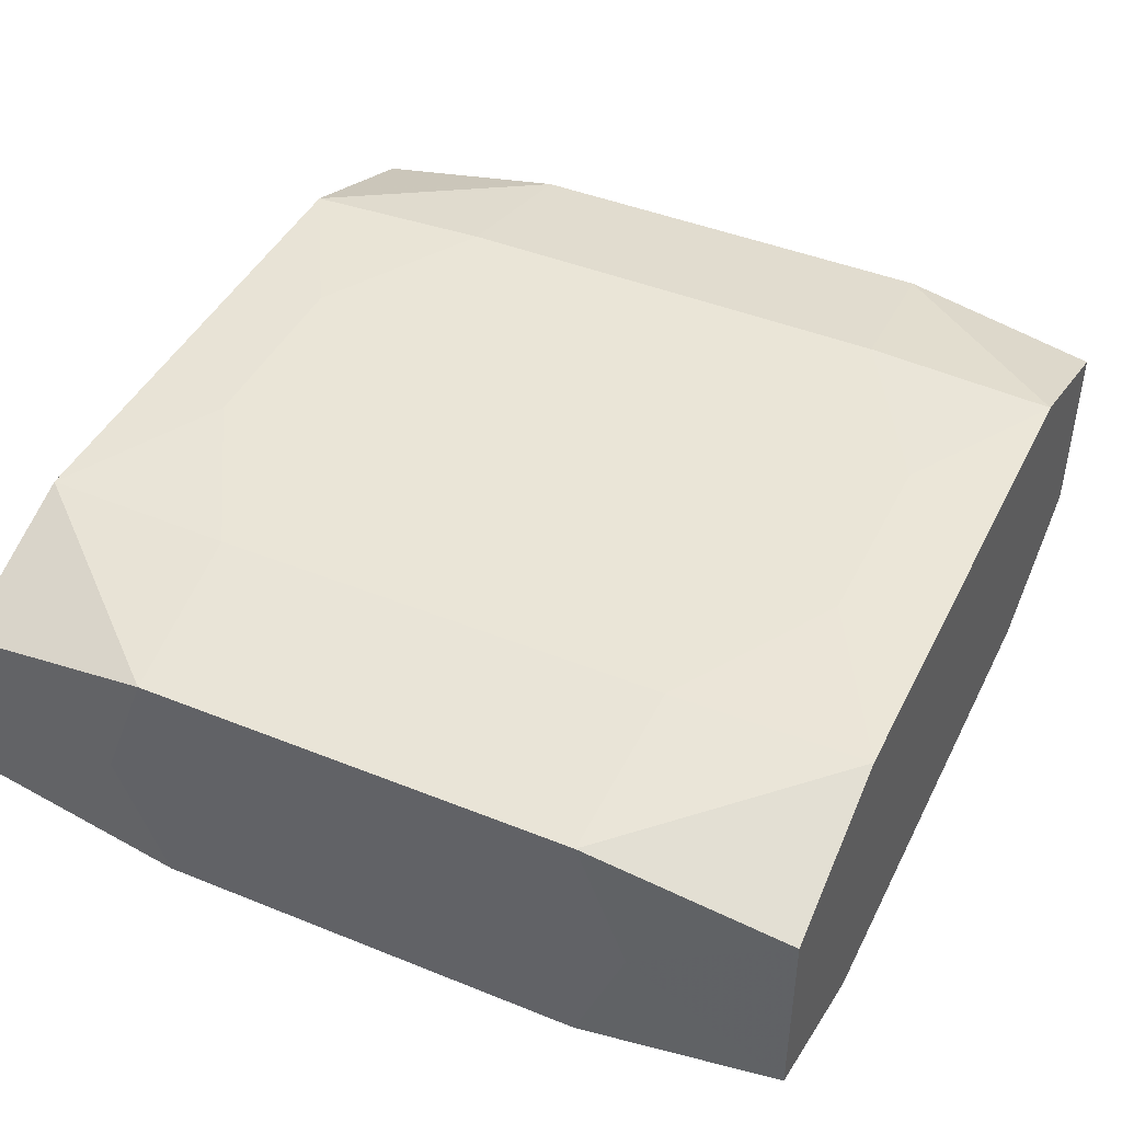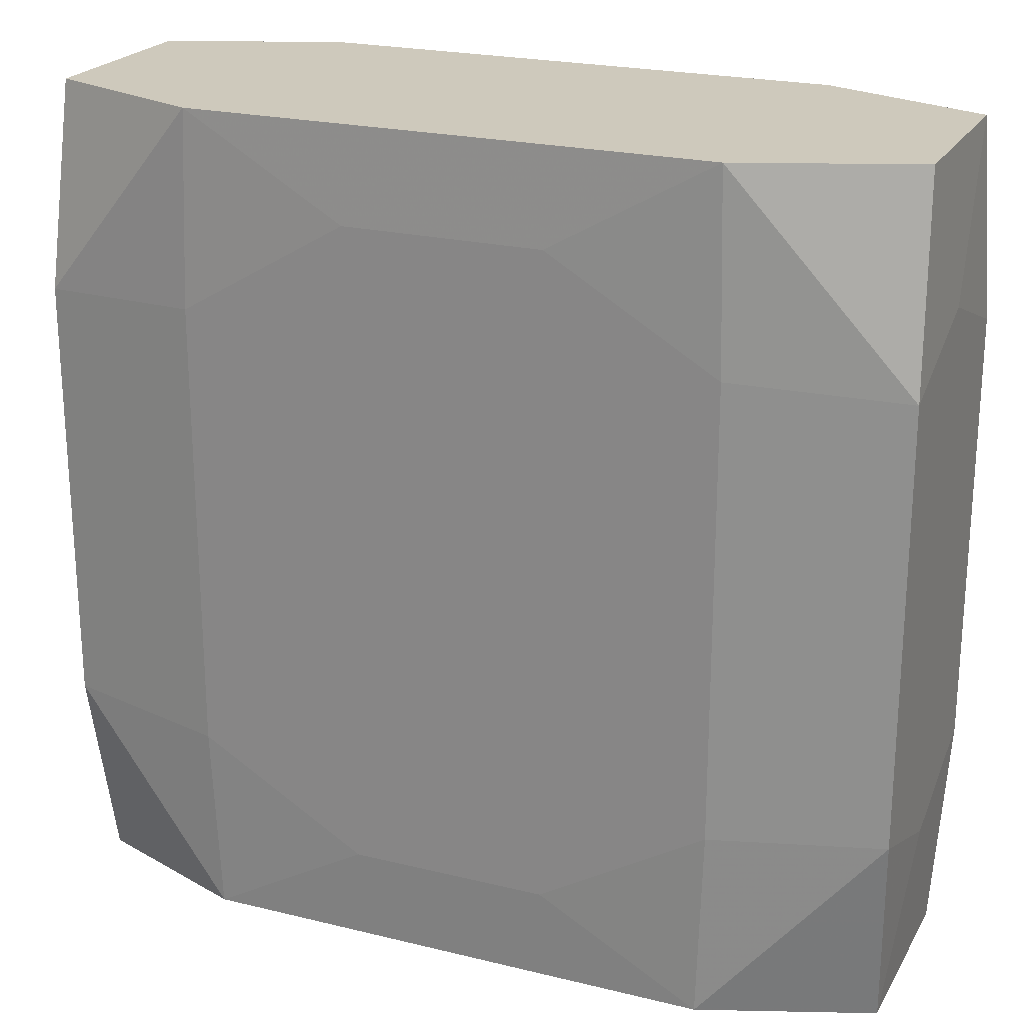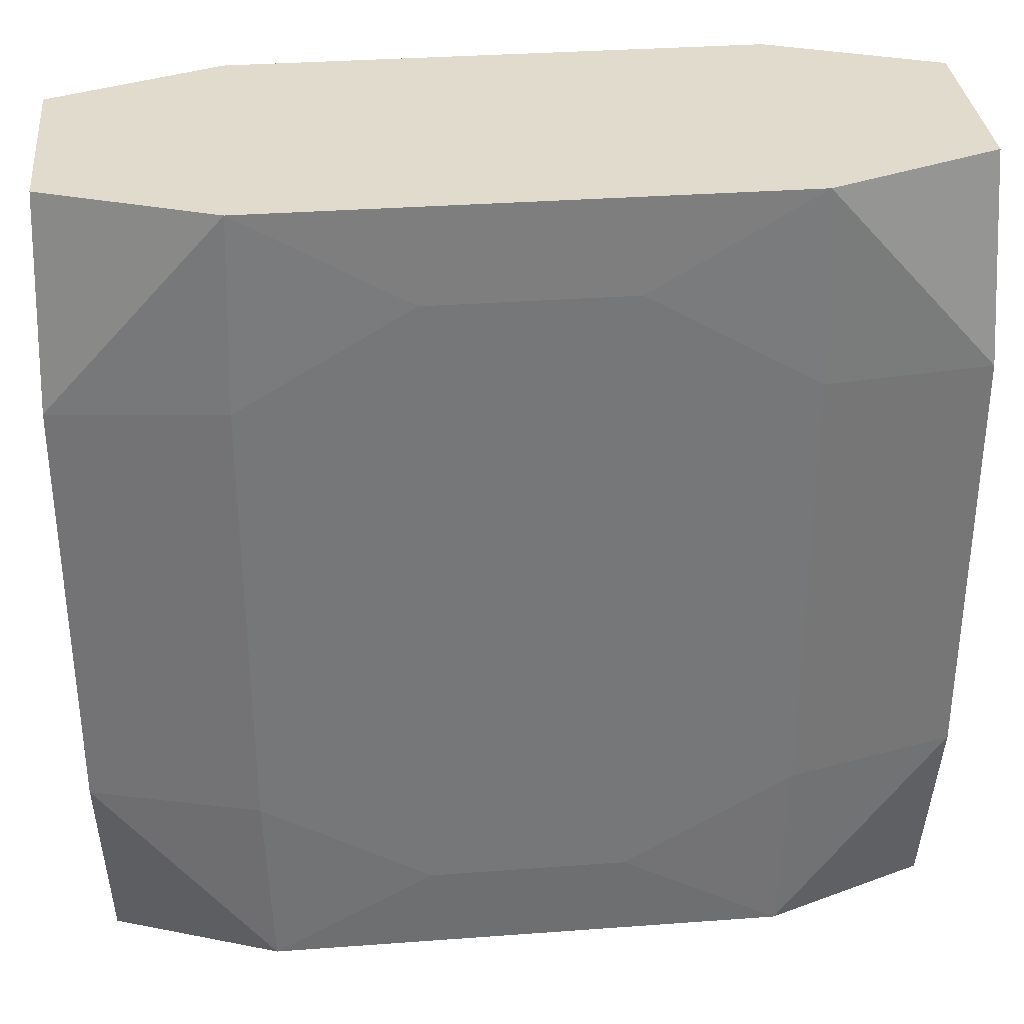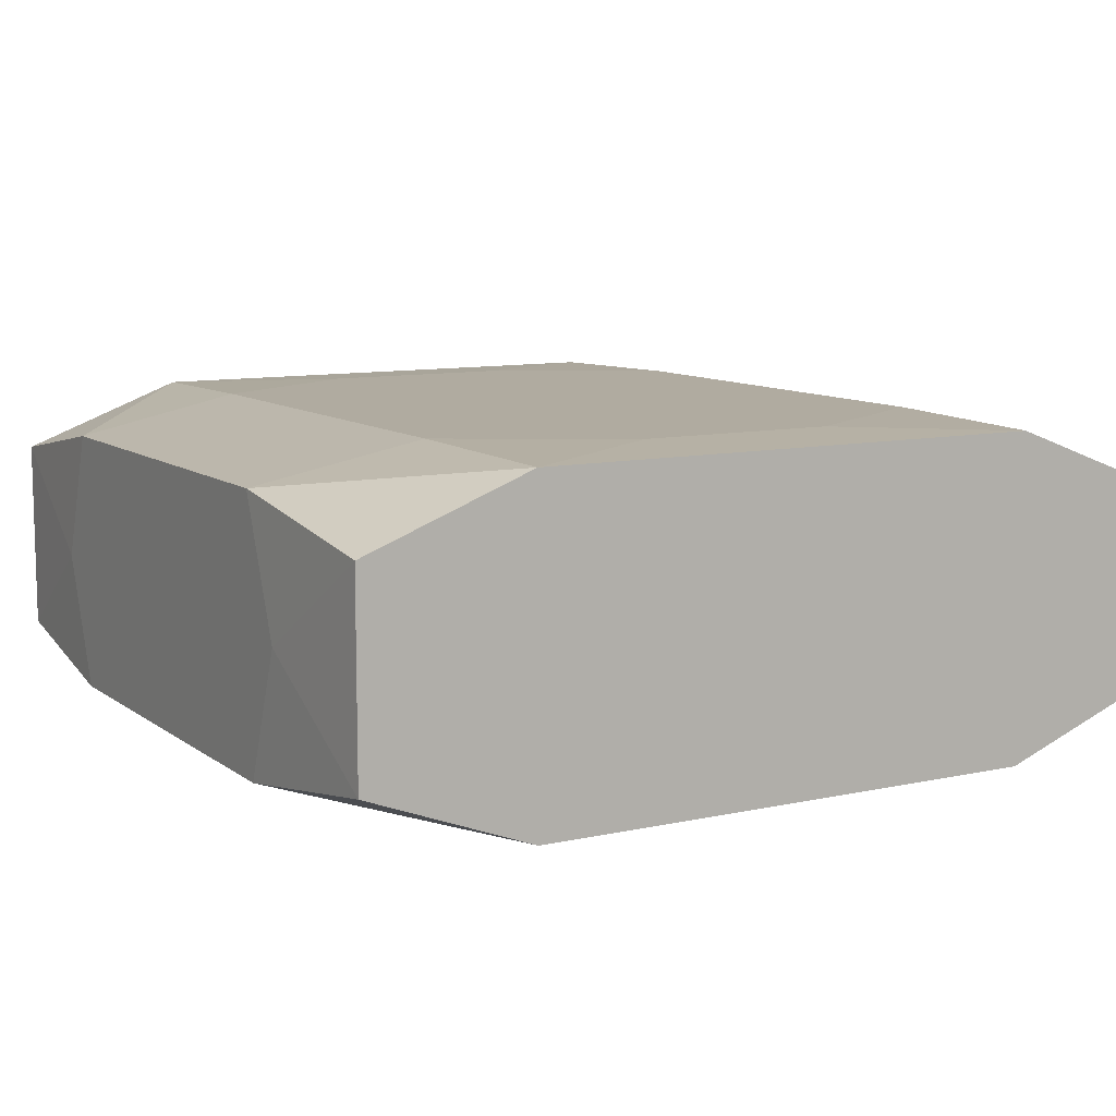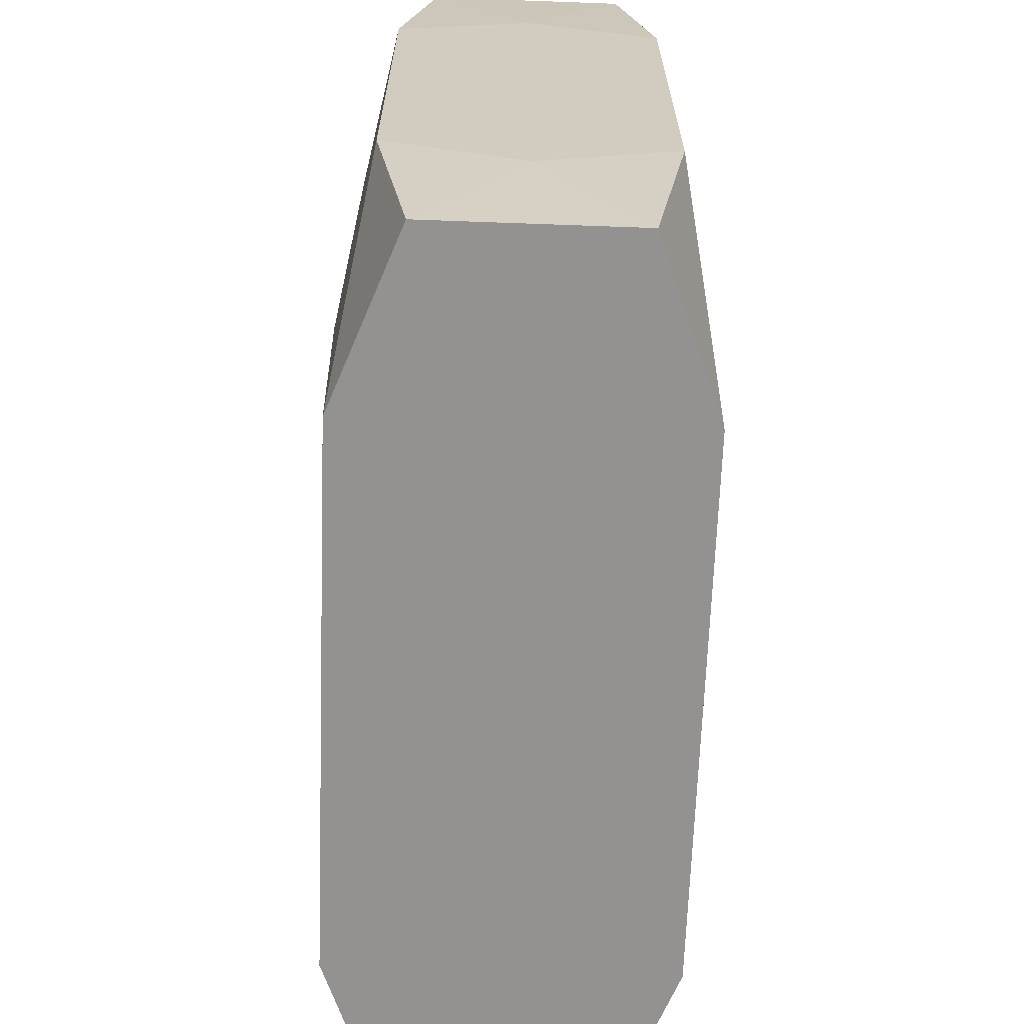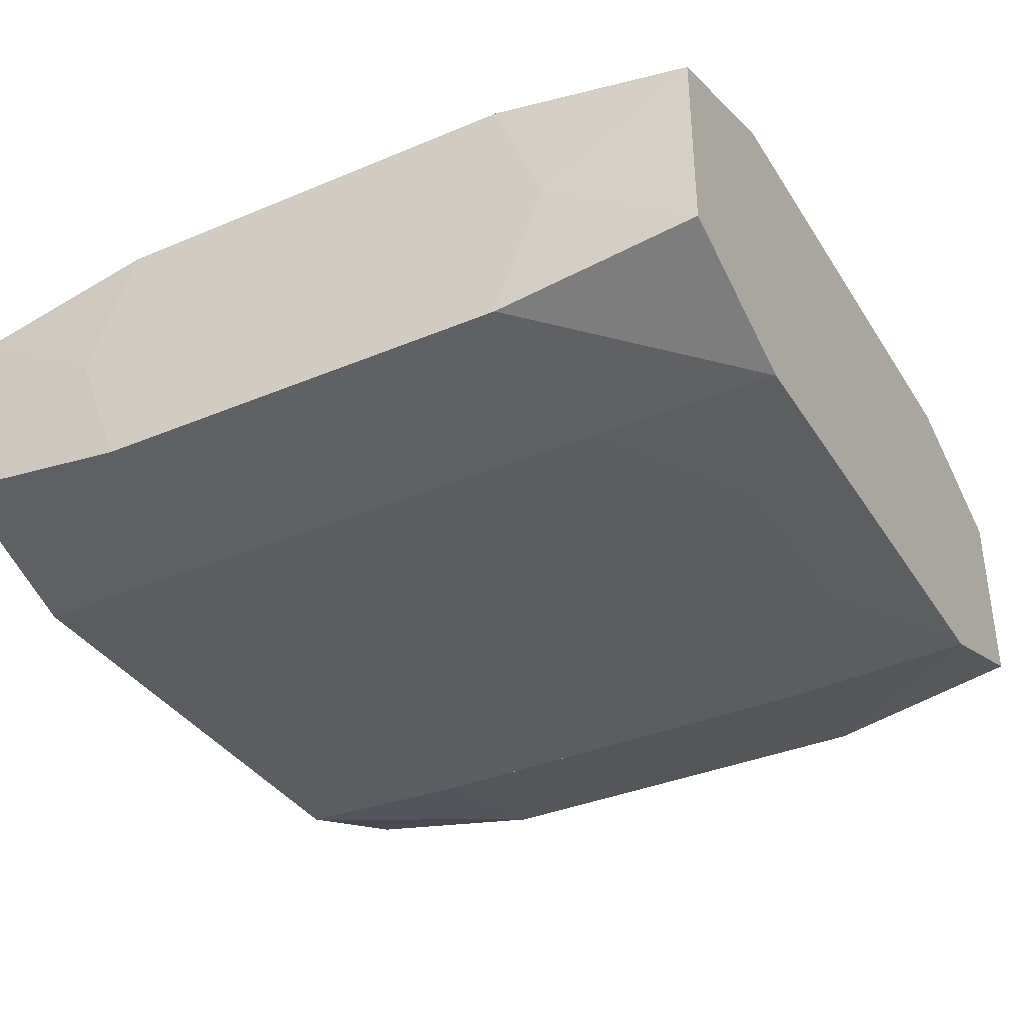
<metadata>
{"format":"obj","ext":"obj","renderer":"f3d","projection":"perspective","resolution":1024,"background":"white","views":[{"elev":44.1,"azim":-64.7,"up":"+Z"},{"elev":22.5,"azim":22.9,"up":"+Y"},{"elev":33.3,"azim":-5.8,"up":"+Y"},{"elev":9.8,"azim":-29.8,"up":"+Z"},{"elev":-66.5,"azim":-92.1,"up":"+Y"},{"elev":-36.5,"azim":-61.4,"up":"+Z"}]}
</metadata>
<code>
v 0 0.01559 -0
v -0 -0.01559 0.004429
v -0.01578 0.01559 0.00361
v -0.01578 0.01559 -0.00361
v -0.01578 -0.01559 0.00361
v -0.01578 -0.01559 -0.00361
v 0.009636 0.01559 0.005955
v 0.009636 0.01559 -0.005955
v 0.009636 -0.01559 0.005955
v 0.009636 -0.01559 -0.005955
v -0.004415 0.007144 0.006102
v -0.003655 -0.01213 -0.006102
v -0.003655 -0.01213 0.006102
v -0.003655 0.01213 -0.006102
v -0.003655 0.01213 0.006102
v -0.01607 0 -0
v -0.01607 -0.008084 -0.004842
v -0.01607 -0.008084 0.004842
v -0.01607 -0.004566 -0
v -0.01607 0.009934 -0
v -0.01607 -0.009934 0
v -0.01607 0.008084 -0.004842
v -0.01607 0.008084 0.004842
v -0.009873 -0 -0.006102
v -0.009873 0 0.006102
v -0.009873 -0.008432 -0.006102
v -0.009873 -0.008432 0.006102
v -0.009873 0.003771 -0.006102
v -0.009873 0.003771 0.006102
v -0.009873 0.008432 -0.006102
v -0.009873 0.008432 0.006102
v -0.002331 -0.003771 0.006102
v 0.009873 -0 -0.006102
v 0.009873 0 0.006102
v 0.009873 -0.008432 -0.006102
v 0.009873 -0.008432 0.006102
v 0.009873 -0.003771 0.006102
v 0.009873 0.008432 -0.006102
v 0.009873 0.008432 0.006102
v 0.01607 -0.008084 -0.004842
v 0.01607 -0.008084 0.004842
v 0.01607 0.009934 -0
v 0.01607 0.002746 0.004443
v 0.01607 -0.009934 0
v 0.01607 0.008084 -0.004842
v 0.01607 0.008084 0.004842
v 0.003655 -0.01213 -0.006102
v 0.003655 -0.01213 0.006102
v 0.003655 0.01213 -0.006102
v 0.003655 0.01213 0.006102
v 0.001413 0.006175 -0.006102
v 0.001413 0.006175 0.006102
v -0.001733 -0 -0.006102
v -0.009636 0.01559 0.005955
v -0.009636 0.01559 -0.005955
v -0.009636 -0.01559 0.005955
v -0.009636 -0.01559 -0.005955
v 0.01578 0.01559 0.00361
v 0.01578 0.01559 -0.00361
v 0.01578 -0.01559 0.00361
v 0.01578 -0.01559 -0.00361
f 1 3 54
f 12 26 35
f 22 26 17
f 35 26 24
f 24 26 22
f 7 59 1
f 1 54 7
f 7 39 46
f 56 18 5
f 1 59 8
f 22 17 19
f 21 17 6
f 6 5 21
f 21 5 18
f 18 19 21
f 21 19 17
f 35 24 53
f 28 24 22
f 58 7 46
f 59 7 58
f 46 42 58
f 58 42 59
f 50 7 54
f 39 7 50
f 20 4 22
f 3 4 20
f 18 25 23
f 23 54 3
f 23 19 18
f 3 20 23
f 23 20 22
f 27 18 56
f 27 25 18
f 45 8 59
f 35 33 45
f 59 42 45
f 45 42 46
f 55 4 3
f 55 3 1
f 1 8 55
f 55 8 49
f 22 4 55
f 26 12 57
f 6 17 57
f 57 17 26
f 51 49 35
f 35 53 51
f 30 53 24
f 30 51 53
f 49 51 30
f 30 28 22
f 22 55 30
f 9 5 2
f 56 5 9
f 54 23 31
f 39 50 52
f 22 19 16
f 16 23 22
f 19 23 16
f 8 45 38
f 49 8 38
f 38 45 33
f 35 49 38
f 6 57 10
f 10 5 6
f 10 9 2
f 2 5 10
f 40 44 61
f 35 45 40
f 40 10 35
f 61 10 40
f 14 55 49
f 49 30 14
f 14 30 55
f 39 52 34
f 34 52 32
f 61 44 60
f 60 10 61
f 9 10 60
f 56 9 48
f 32 25 48
f 25 27 48
f 48 34 32
f 15 50 54
f 54 31 15
f 29 23 25
f 29 31 23
f 47 12 35
f 35 10 47
f 47 57 12
f 47 10 57
f 41 60 44
f 9 60 41
f 44 40 41
f 41 40 45
f 46 39 41
f 13 27 56
f 56 48 13
f 13 48 27
f 36 48 9
f 34 48 36
f 9 41 36
f 11 15 31
f 31 29 11
f 11 52 50
f 50 15 11
f 11 29 25
f 11 25 32
f 32 52 11
f 43 45 46
f 46 41 43
f 43 41 45
f 37 36 41
f 37 41 39

</code>
